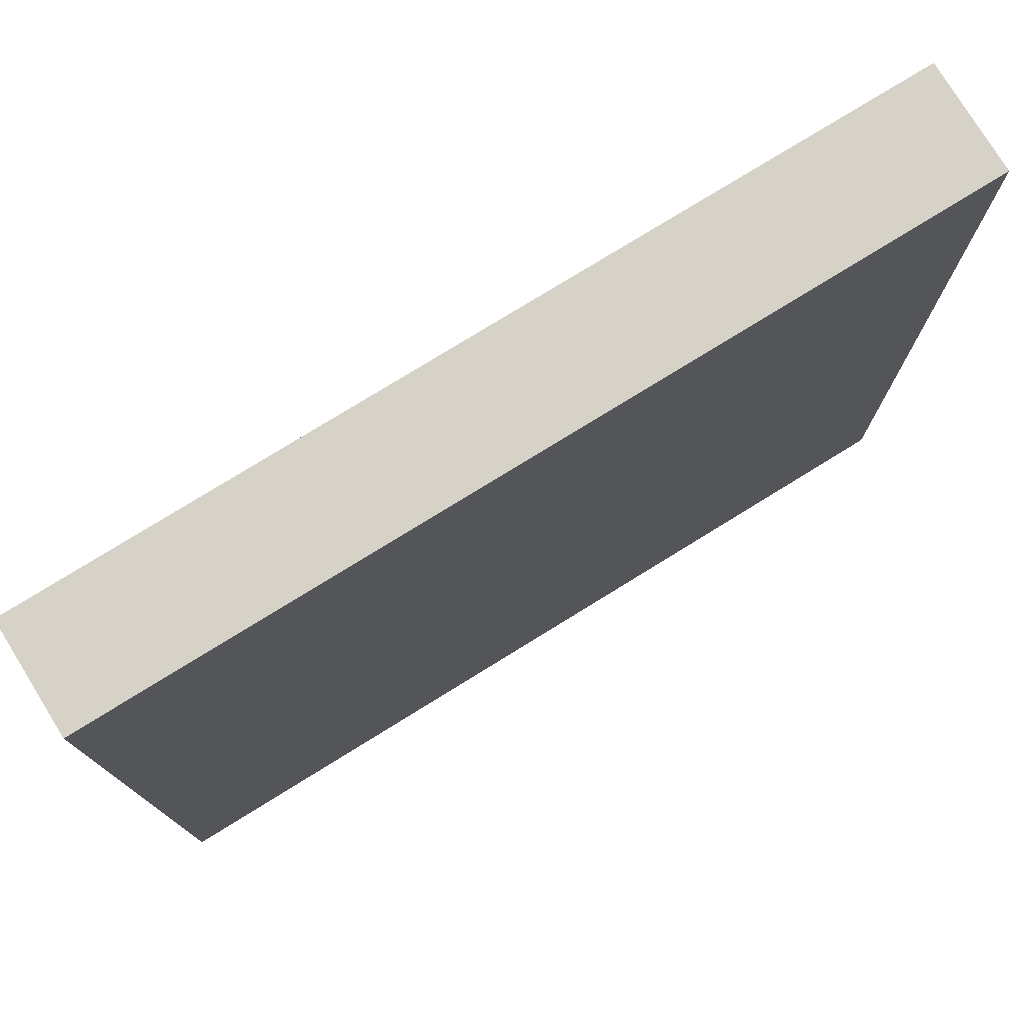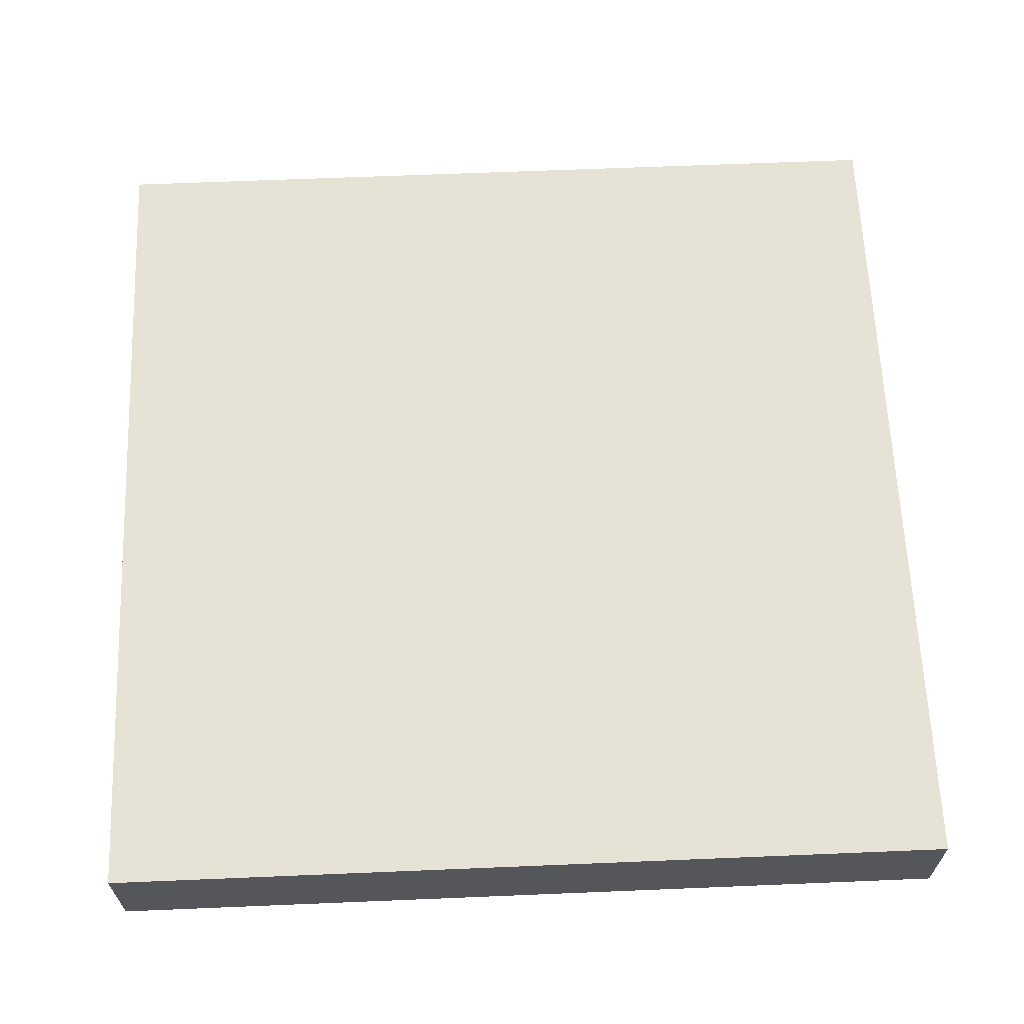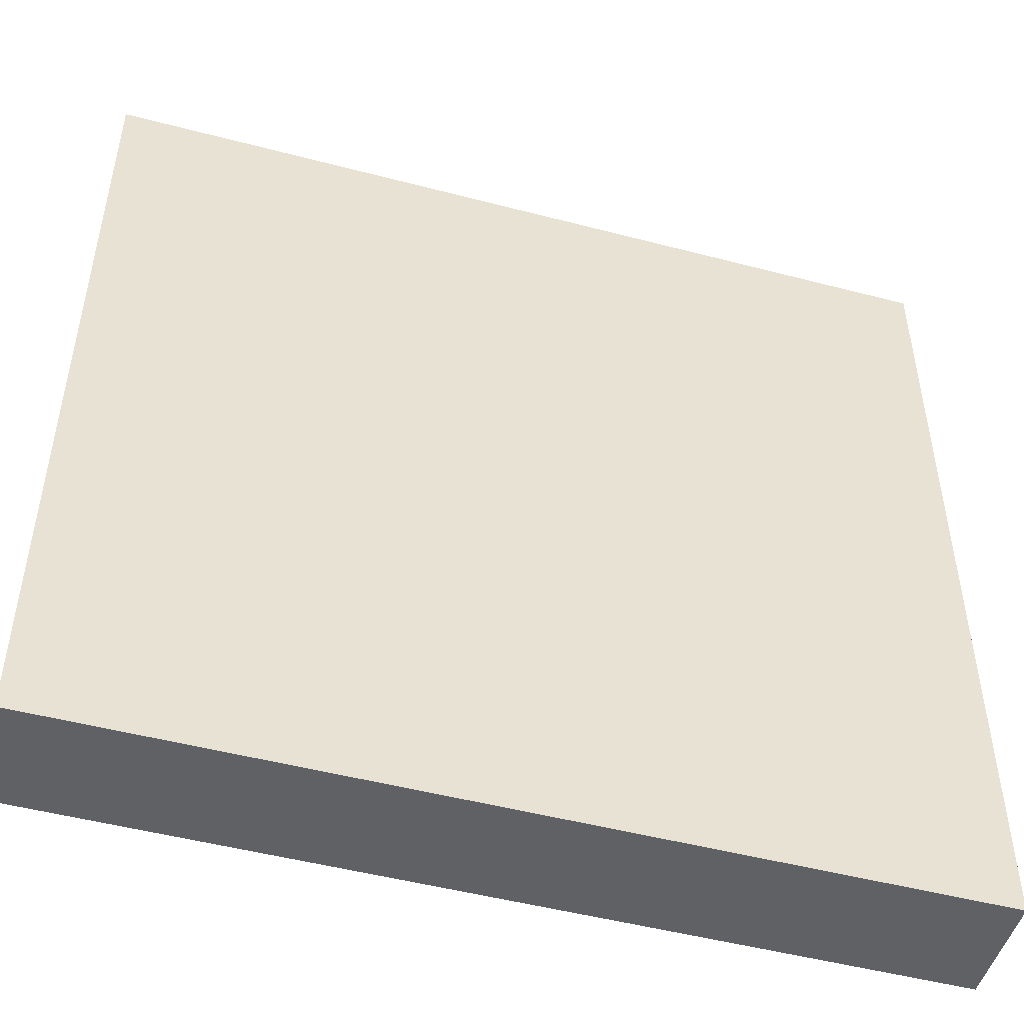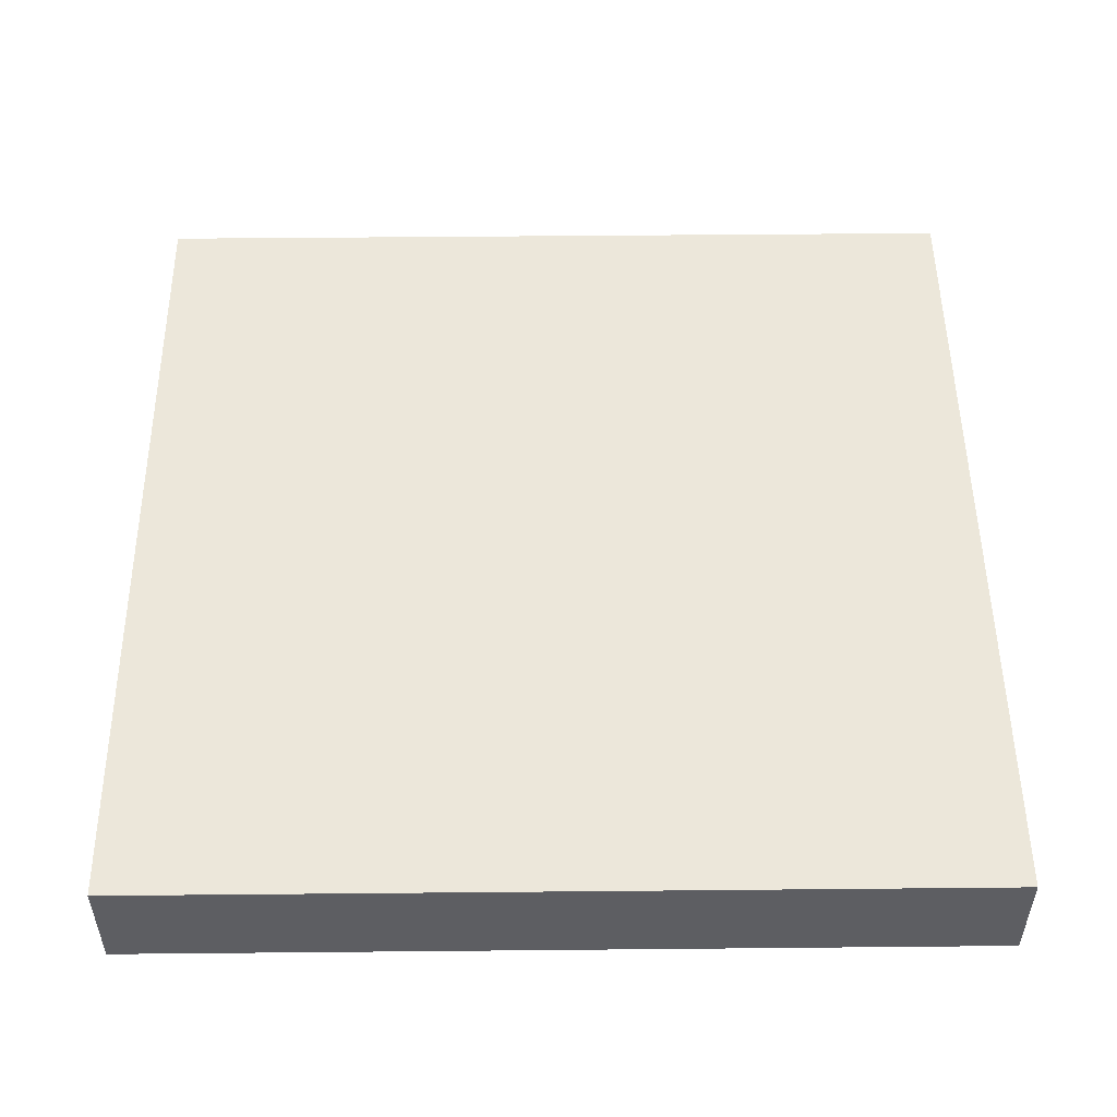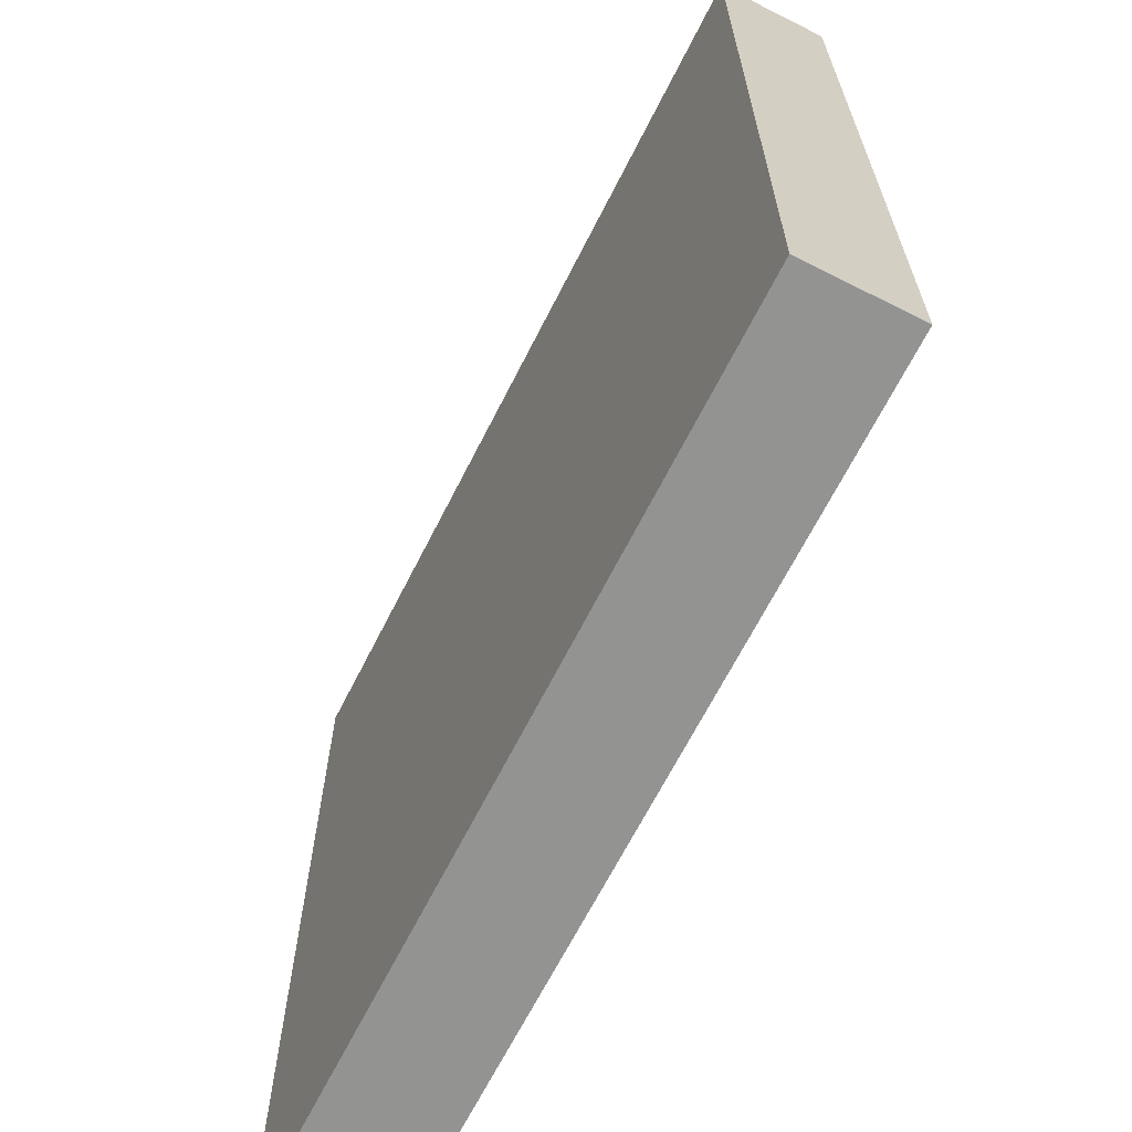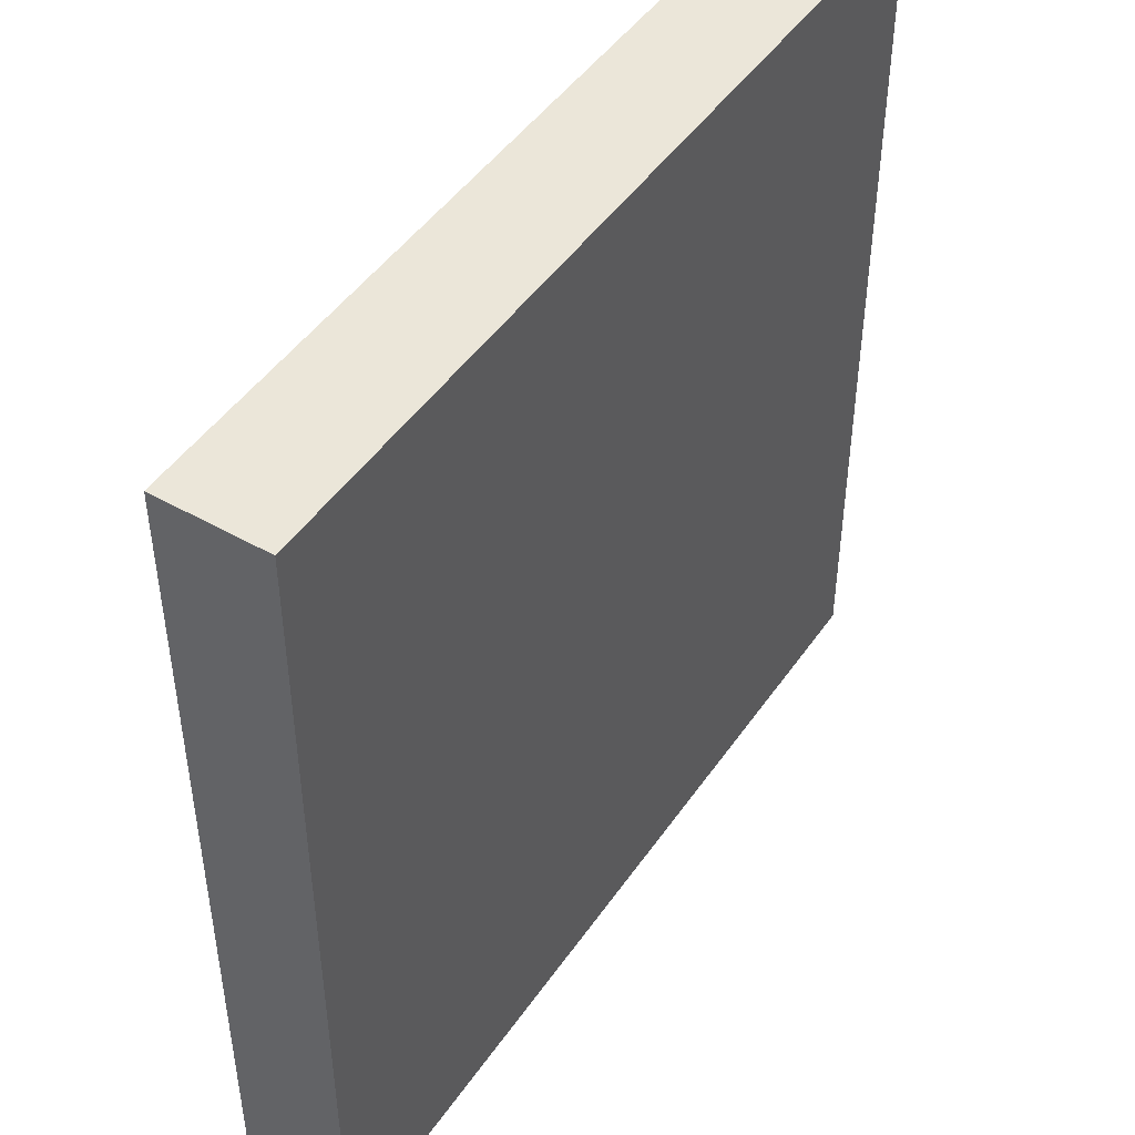
<metadata>
{"format":"obj","ext":"obj","renderer":"f3d","projection":"perspective","resolution":1024,"background":"white","views":[{"elev":77.3,"azim":-31.7,"up":"+Z"},{"elev":63.9,"azim":-92.4,"up":"+Y"},{"elev":-49.4,"azim":163.8,"up":"+Z"},{"elev":51.2,"azim":179.4,"up":"+Y"},{"elev":-66.6,"azim":63.2,"up":"+Z"},{"elev":47.0,"azim":122.8,"up":"+Z"}]}
</metadata>
<code>
o Street_Empty_Cube
v -1 -0.1 1
v -1 -0.1 -1
v 1 -0.1 1
v 1 -0.1 -1
v -1 0.15 1
v -1 0.15 -1
v 1 0.15 -1
v 1 0.15 1
f 2 6 7 4
f 4 7 8 3
f 3 8 5 1
f 1 2 4 3
f 8 7 6 5
f 1 5 6 2

</code>
